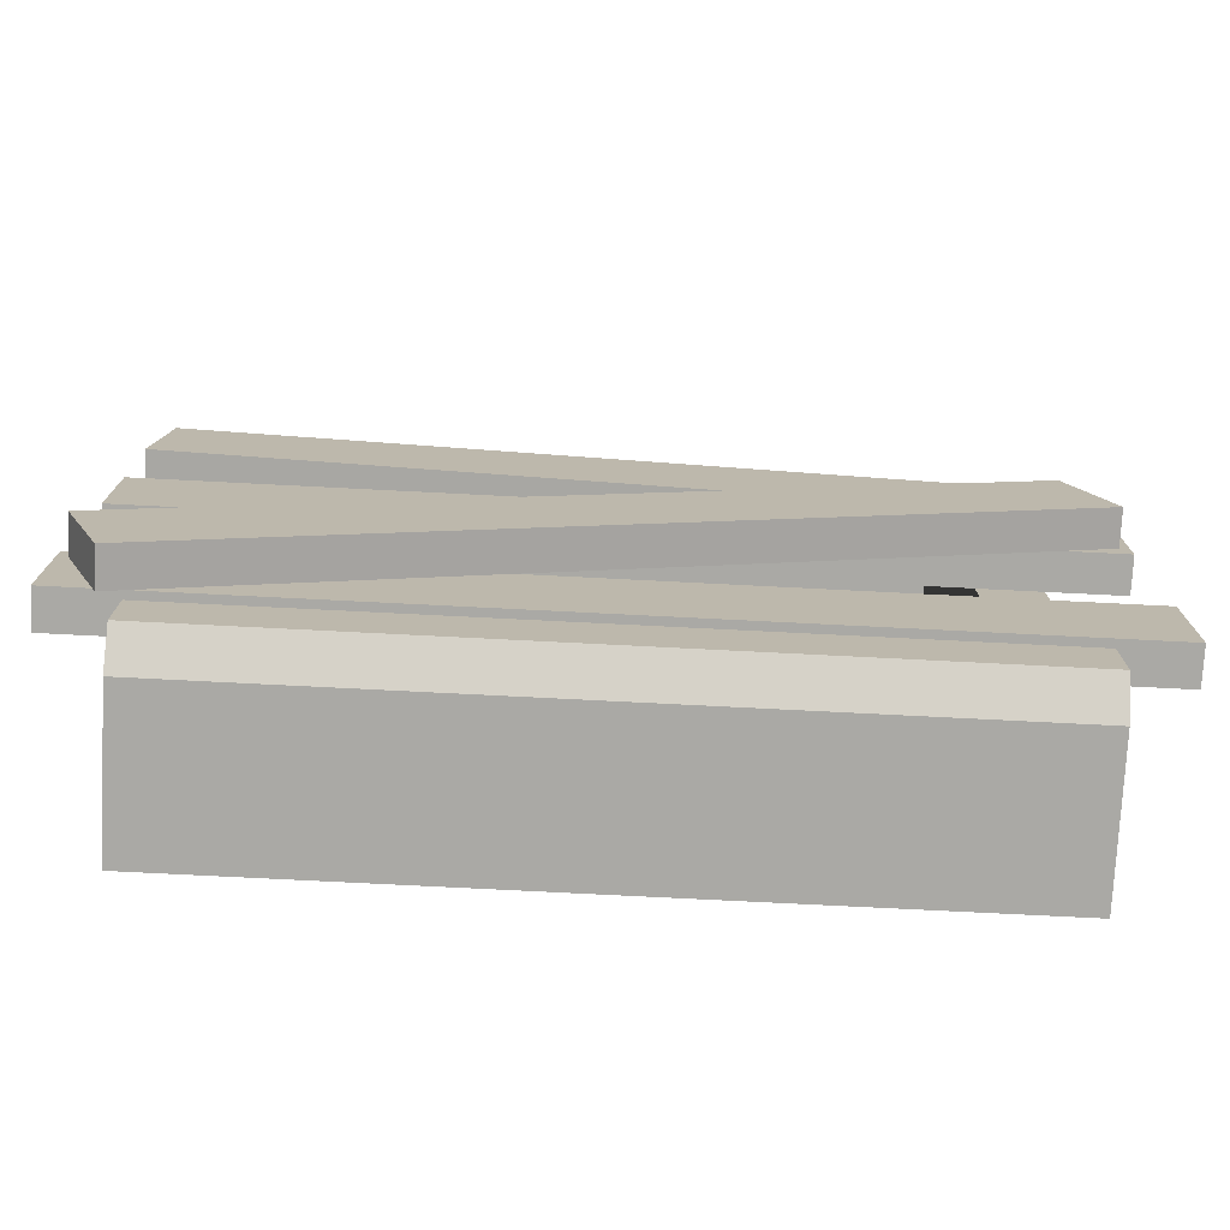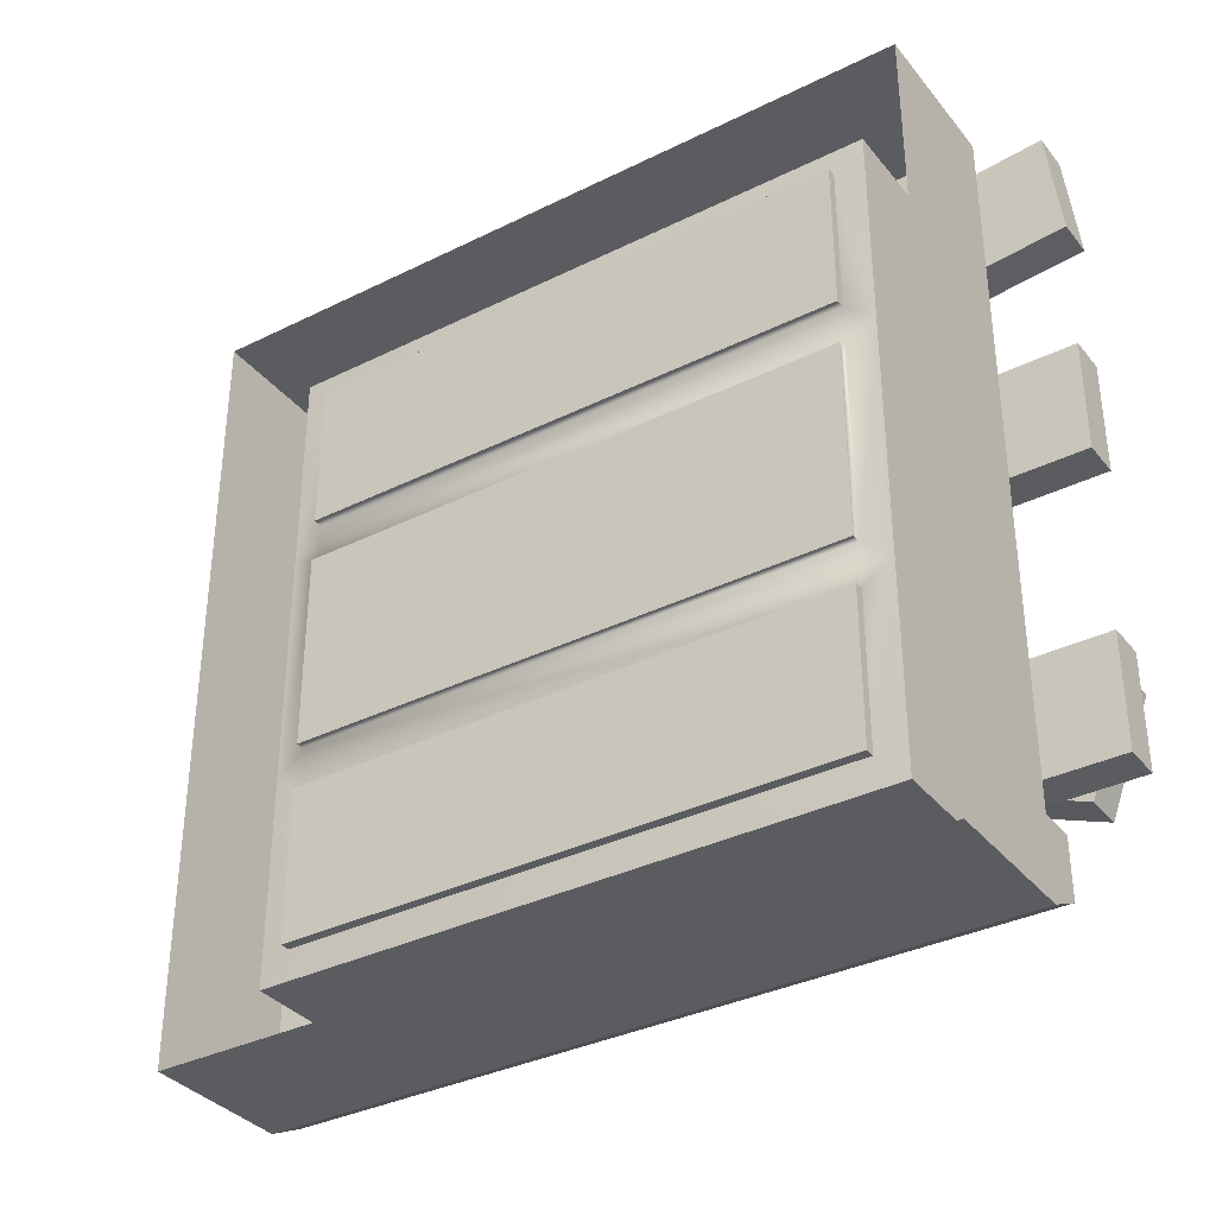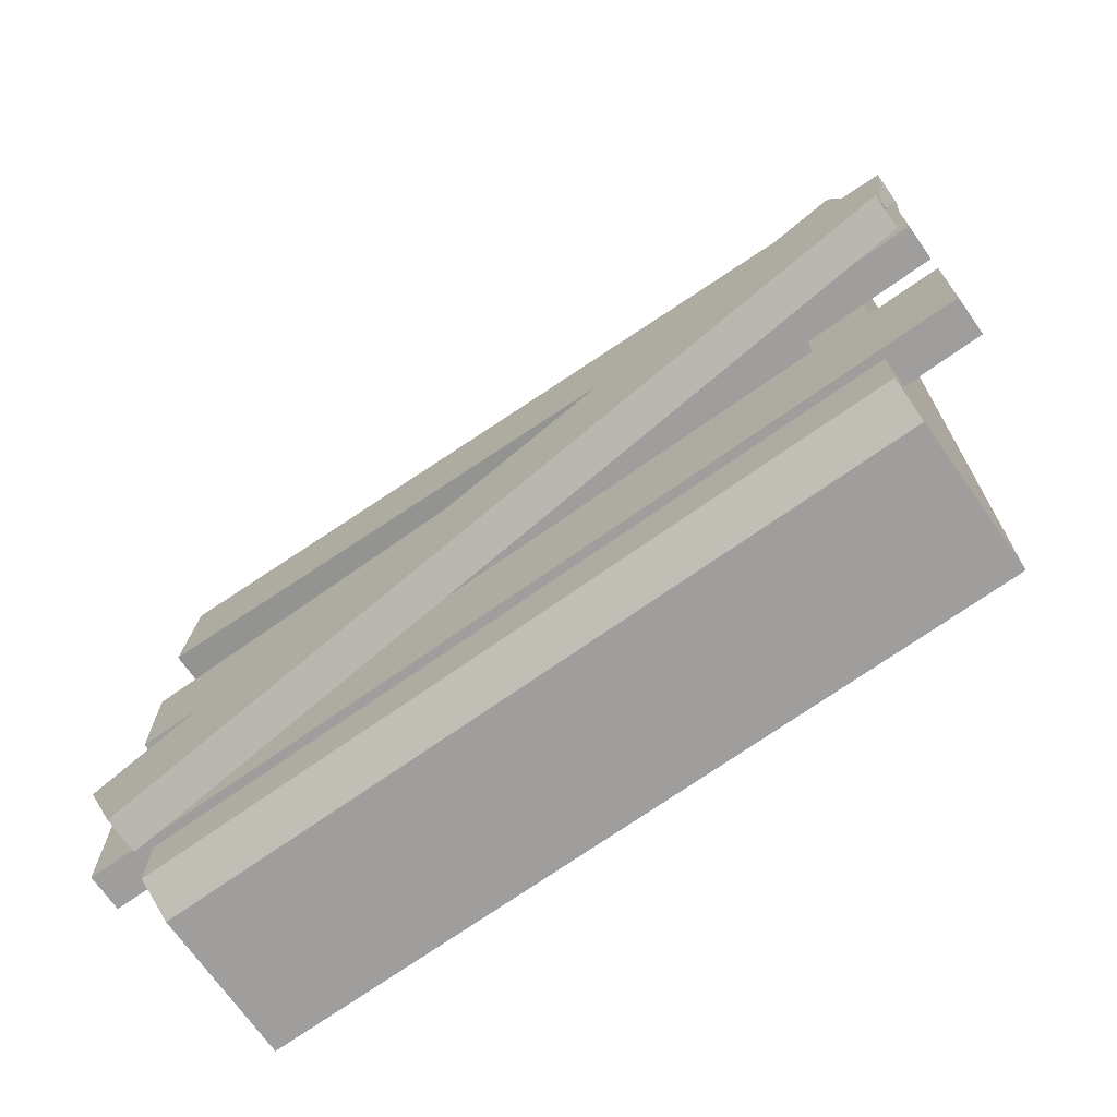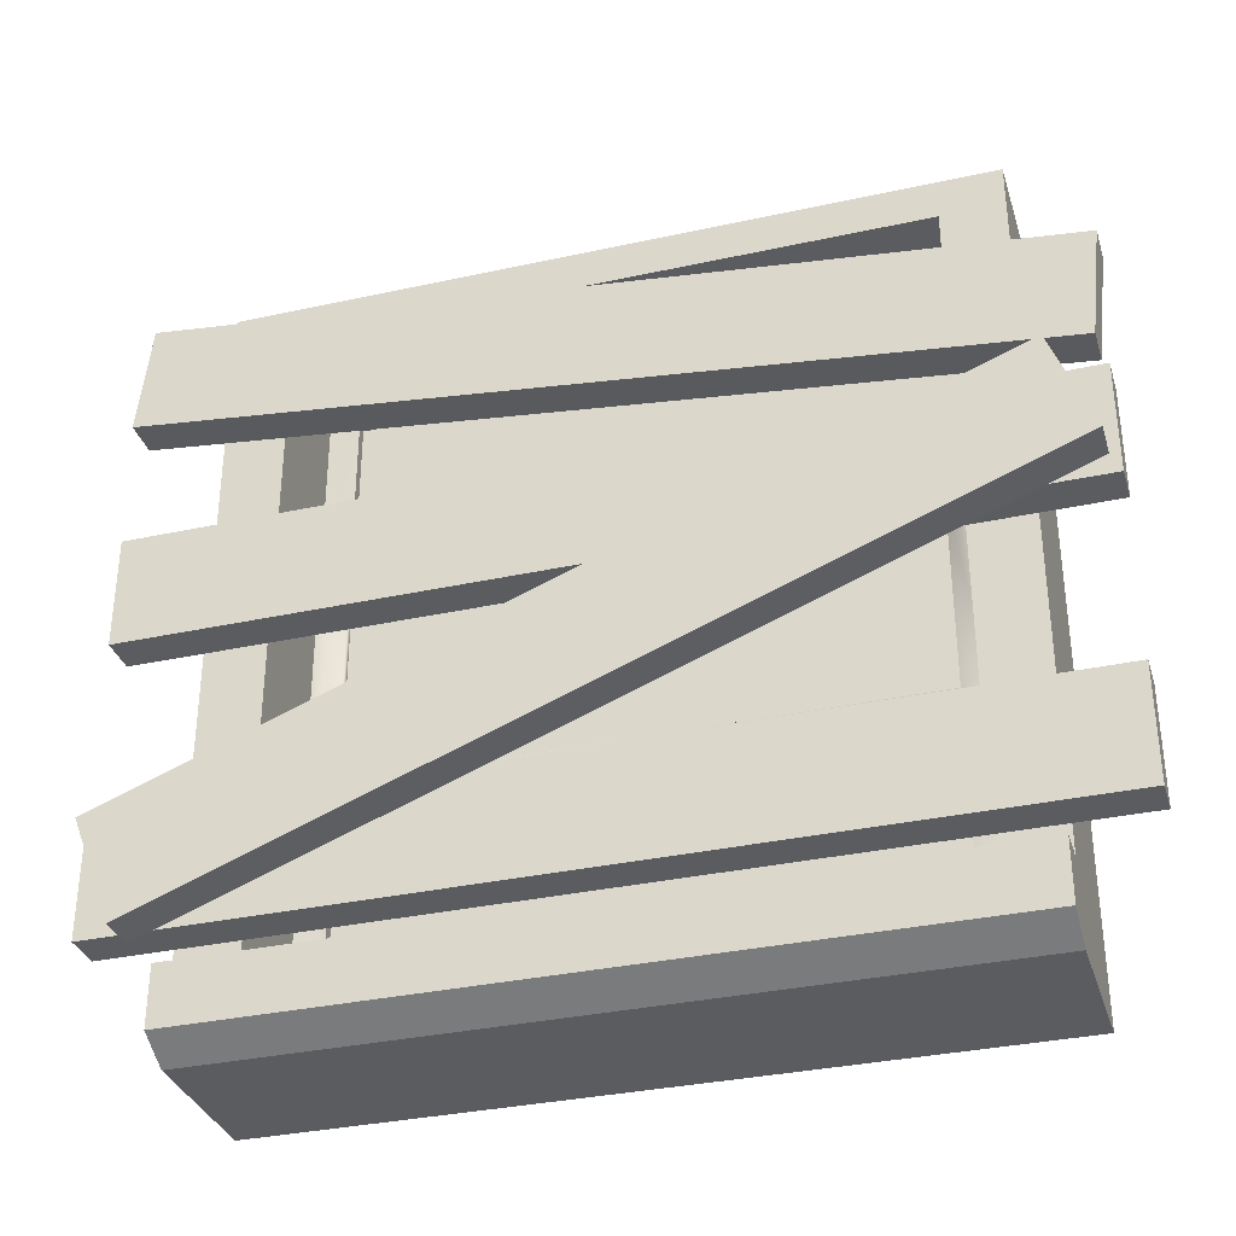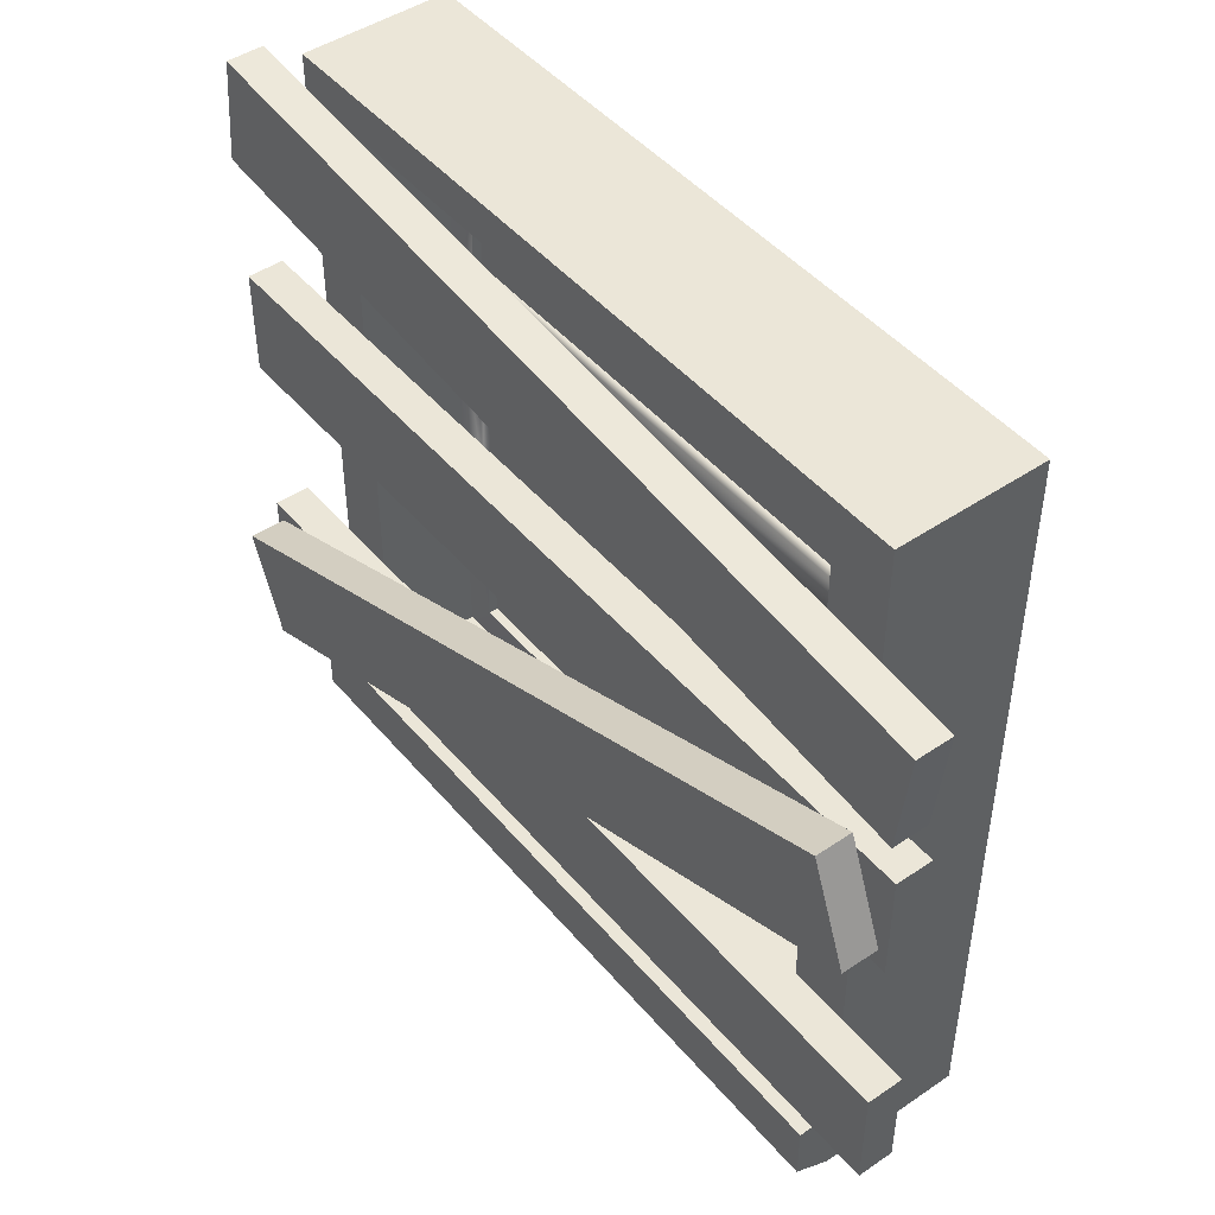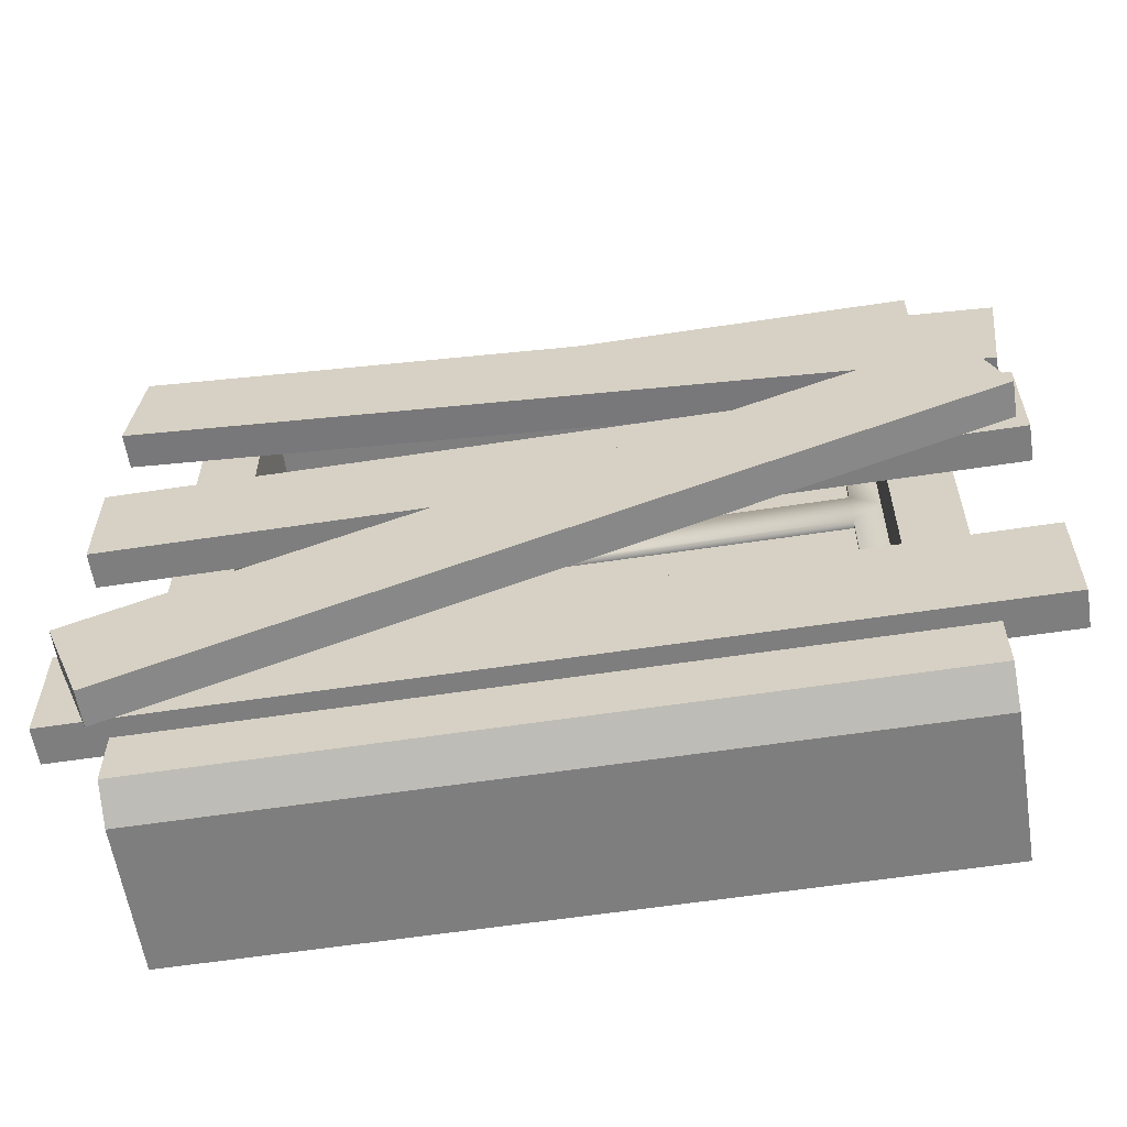
<metadata>
{"format":"obj","ext":"obj","renderer":"f3d","projection":"perspective","resolution":1024,"background":"white","views":[{"elev":-75.4,"azim":-92.9,"up":"+Z"},{"elev":-35.2,"azim":123.3,"up":"+Z"},{"elev":-71.1,"azim":-54.7,"up":"+Z"},{"elev":-33.8,"azim":-73.4,"up":"+Z"},{"elev":46.4,"azim":-37.7,"up":"+Z"},{"elev":-59.4,"azim":-81.1,"up":"+Z"}]}
</metadata>
<code>
g SmallWindow.001
v -1 -6 5.372
v -1 6 6.872
v -1 6 5.372
v -1 -6 6.872
v -0.5 6 6.872
v -0.5 -6 6.872
v -0.5 6 5.372
v -0.5 -6 5.372
v -1 -5.883 7.33
v -1 5.883 10.13
v -1 6.046 8.637
v -1 -6.046 8.822
v -0.5 5.883 10.13
v -0.5 -6.046 8.822
v -0.5 6.046 8.637
v -0.5 -5.883 7.33
v -1.5 5.33 1.331
v -1.5 -5.33 7.042
v -1.5 5.869 2.731
v -1 5.869 2.731
v -1 -5.869 5.642
v -1 5.33 1.331
v -1.5 -5.869 5.642
v -1 -6 1.449
v -1 6 2.949
v -1 6 1.449
v -1 -6 2.949
v -0.5 6 2.949
v -0.5 -6 2.949
v -0.5 6 1.449
v -0.5 -6 1.449
v 1.5 5 10.5
v -0.5 -5 10.5
v 1.5 -5 10.5
v 1.5 -5 1.047
v -0.5 -5 3.833
v -0.5 -5 1.047
v 1.5 -5 3.833
v -0.5 -5 7.167
v 1.5 -5 7.167
v -0.5 5 1.047
v 1.5 5 3.833
v 1.5 5 1.047
v -0.5 5 3.833
v 1.5 5 7.167
v -0.5 5 7.167
v -1 5 0.25
v -1 -4.179 1.047
v -1 4.179 1.047
v -0.5 4.179 3.833
v -0.5 -4.179 3.833
v -0.5 -4.179 1.047
v -0.5 4.179 7.167
v -0.5 -4.179 7.167
v -0.5 4.179 9.953
v -0.5 5 10.5
v -0.5 -4.179 9.953
v 1.5 5 -1e-06
v -0.5 -5 1e-06
v -0.5 5 -1e-06
v -1 5 1.047
v -1 -5 0.25
v -1 -5 1.047
v 1.5 -5 1e-06
v -0.5 4.179 1.047
v 0.85 -4.179 1.047
v 0.872 3.779 1.447
v 0.85 4.179 1.047
v 0.85 4.179 9.953
v 0.872 -3.779 9.553
v 0.85 -4.179 9.953
v 0.85 4.179 3.833
v 0.85 4.179 7.167
v 0.85 -4.179 3.833
v 0.85 -4.179 7.167
v 0.872 3.779 3.526
v 0.872 3.779 4.141
v 0.872 -3.779 1.447
v 0.872 3.779 9.553
v 0.872 -3.779 6.859
v 0.872 -3.779 4.141
v 0.872 -3.779 7.474
v 0.872 -3.779 3.526
v 0.872 3.779 6.859
v 0.872 3.779 7.474
v 1 3.779 9.553
v 1 3.779 3.526
v 1 3.779 1.447
v 1 3.779 6.859
v 1 3.779 4.141
v 1 -3.779 1.447
v 1 -3.779 3.526
v 1 3.779 7.474
v 1 -3.779 4.141
v 1 -3.779 6.859
v 1 -3.779 7.474
v 1 -3.779 9.553
v -1 -5.33 7.042
f 1 2 3
f 4 5 2
f 6 7 5
f 8 3 7
f 8 4 1
f 3 5 7
f 9 10 11
f 12 13 10
f 14 15 13
f 16 11 15
f 16 12 9
f 11 13 15
f 17 18 19
f 18 20 19
f 20 21 22
f 21 17 22
f 21 18 23
f 17 20 22
f 24 25 26
f 27 28 25
f 29 30 28
f 31 26 30
f 31 27 24
f 26 28 30
f 32 33 34
f 35 36 37
f 38 39 36
f 40 33 39
f 41 42 43
f 44 45 42
f 46 32 45
f 47 48 49
f 41 50 44
f 37 51 52
f 44 53 46
f 36 54 51
f 46 55 56
f 39 57 54
f 33 55 57
f 58 59 60
f 60 43 58
f 49 61 47
f 62 63 48
f 64 37 59
f 48 65 49
f 41 49 65
f 41 47 61
f 37 62 59
f 52 63 37
f 47 59 62
f 66 67 68
f 69 70 71
f 65 66 68
f 50 68 72
f 51 66 52
f 50 73 53
f 54 74 51
f 55 71 57
f 53 69 55
f 57 75 54
f 72 67 76
f 77 73 72
f 74 78 66
f 73 79 69
f 74 80 81
f 75 70 82
f 81 76 83
f 84 82 85
f 77 72 76
f 83 74 81
f 85 73 84
f 80 75 82
f 86 70 79
f 87 67 88
f 78 88 67
f 89 77 90
f 91 83 92
f 86 85 93
f 94 80 95
f 96 70 97
f 94 77 81
f 76 92 83
f 89 80 84
f 82 93 85
f 88 92 87
f 90 95 89
f 86 96 97
f 1 4 2
f 4 6 5
f 6 8 7
f 8 1 3
f 8 6 4
f 3 2 5
f 9 12 10
f 12 14 13
f 14 16 15
f 16 9 11
f 16 14 12
f 11 10 13
f 17 23 18
f 18 98 20
f 20 98 21
f 21 23 17
f 21 98 18
f 17 19 20
f 24 27 25
f 27 29 28
f 29 31 30
f 31 24 26
f 31 29 27
f 26 25 28
f 32 56 33
f 35 38 36
f 38 40 39
f 40 34 33
f 41 44 42
f 44 46 45
f 46 56 32
f 47 62 48
f 41 65 50
f 37 36 51
f 44 50 53
f 36 39 54
f 46 53 55
f 39 33 57
f 33 56 55
f 58 64 59
f 60 41 43
f 64 35 37
f 48 52 65
f 41 61 49
f 41 60 47
f 37 63 62
f 52 48 63
f 47 60 59
f 66 78 67
f 69 79 70
f 65 52 66
f 50 65 68
f 51 74 66
f 50 72 73
f 54 75 74
f 55 69 71
f 53 73 69
f 57 71 75
f 72 68 67
f 77 84 73
f 74 83 78
f 73 85 79
f 74 75 80
f 75 71 70
f 81 77 76
f 84 80 82
f 86 97 70
f 87 76 67
f 78 91 88
f 89 84 77
f 91 78 83
f 86 79 85
f 94 81 80
f 96 82 70
f 94 90 77
f 76 87 92
f 89 95 80
f 82 96 93
f 88 91 92
f 90 94 95
f 86 93 96

</code>
